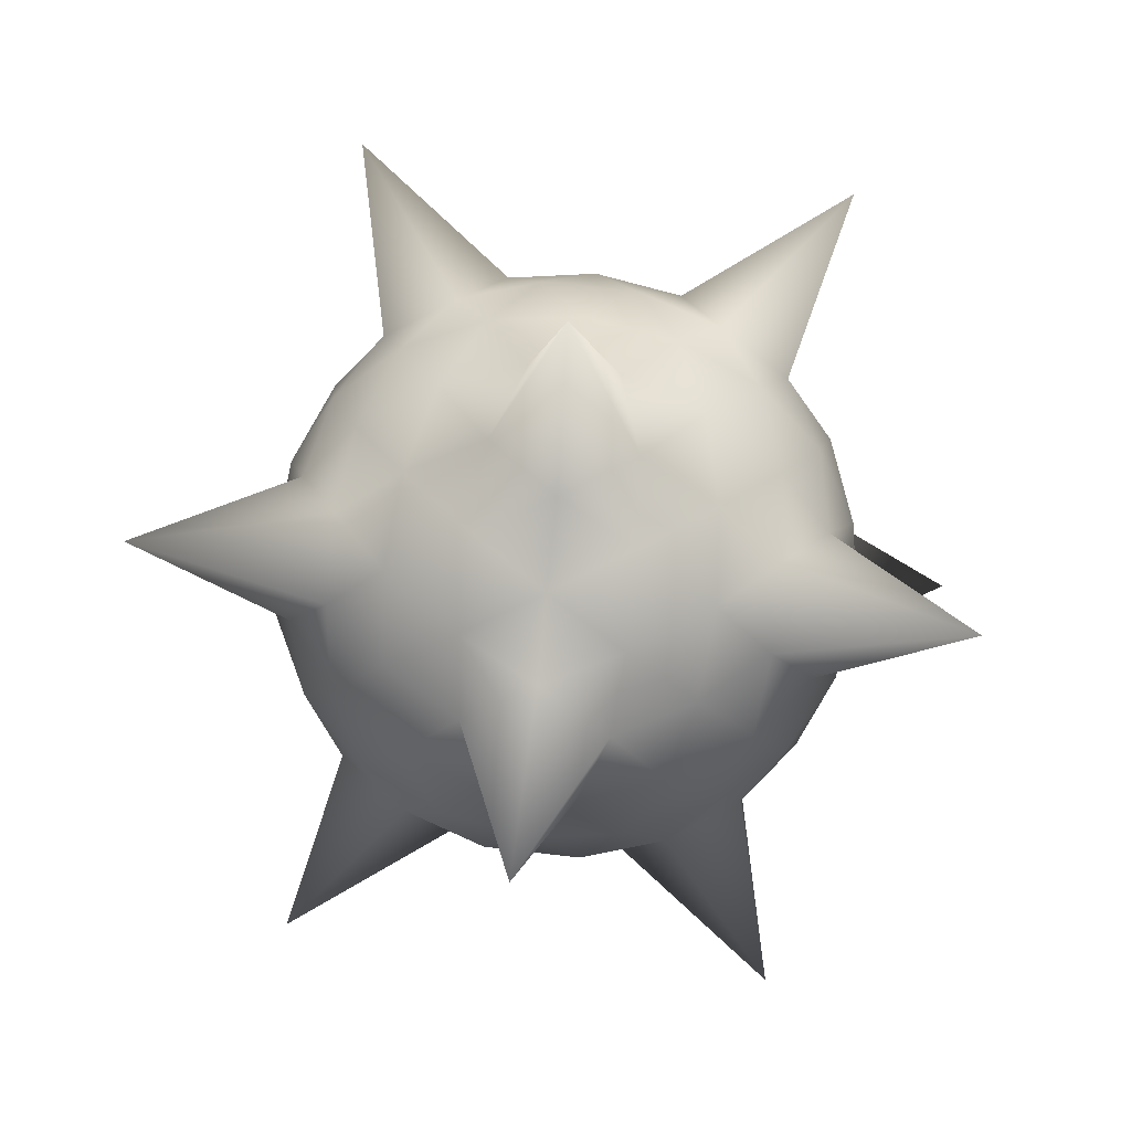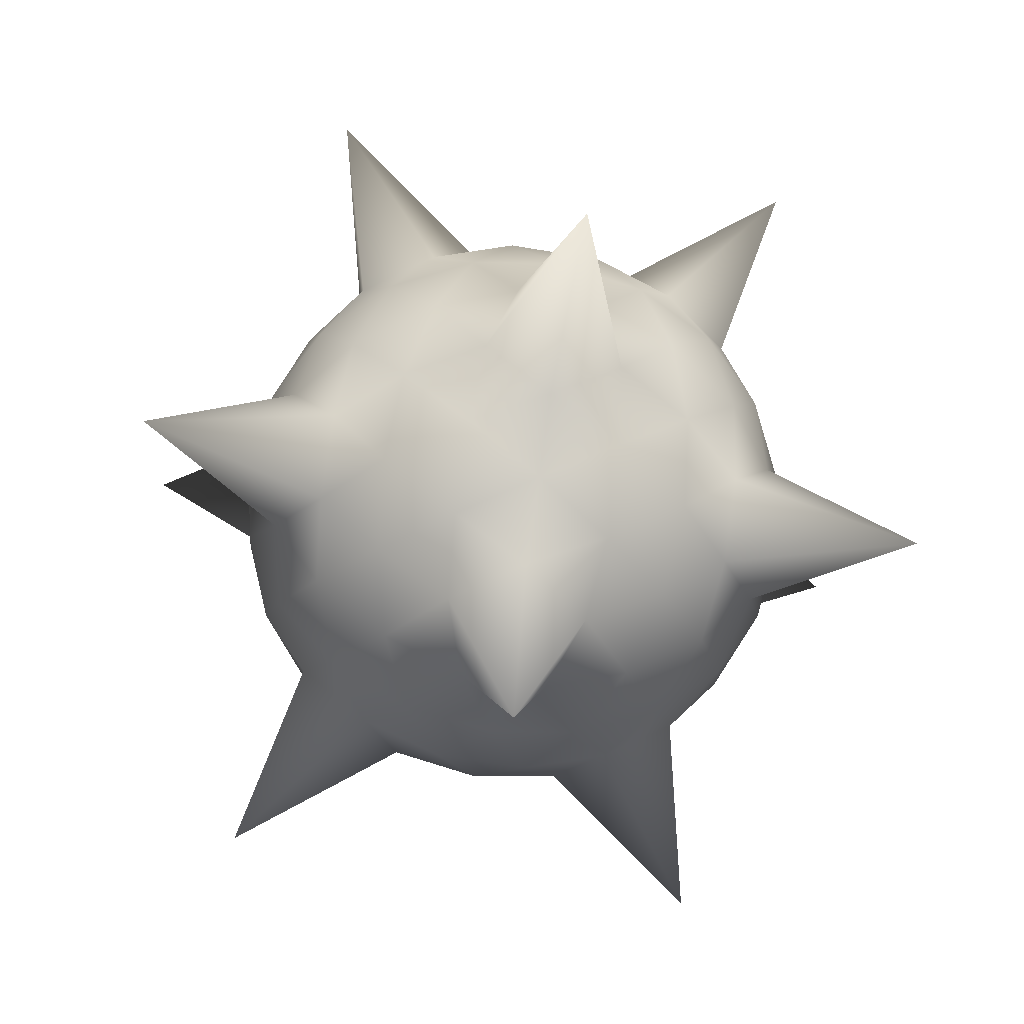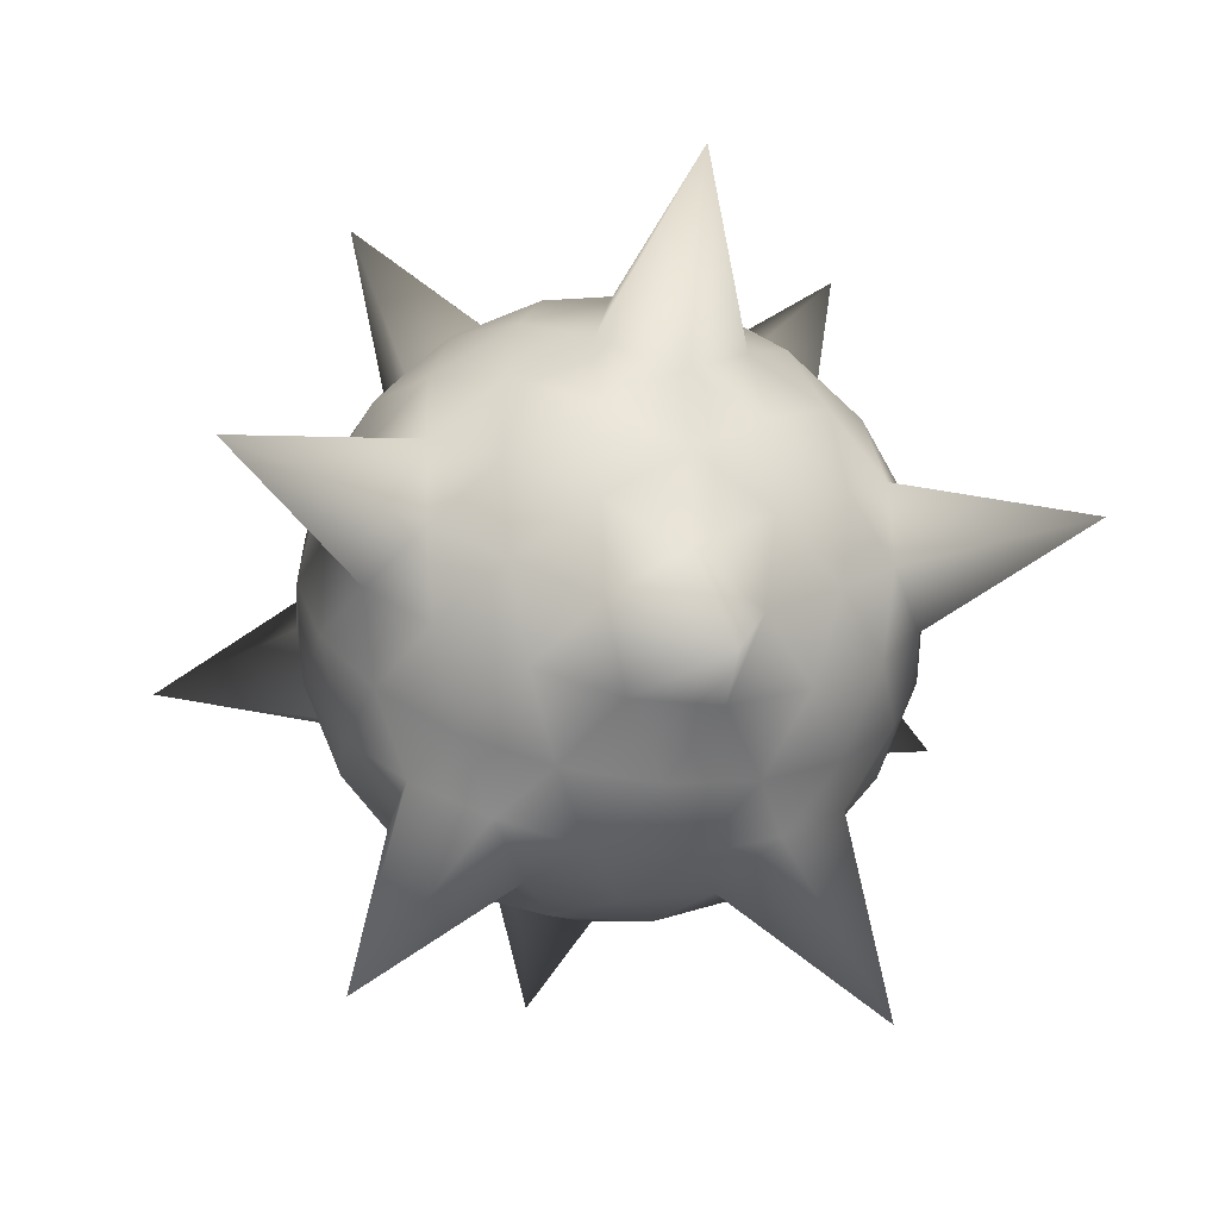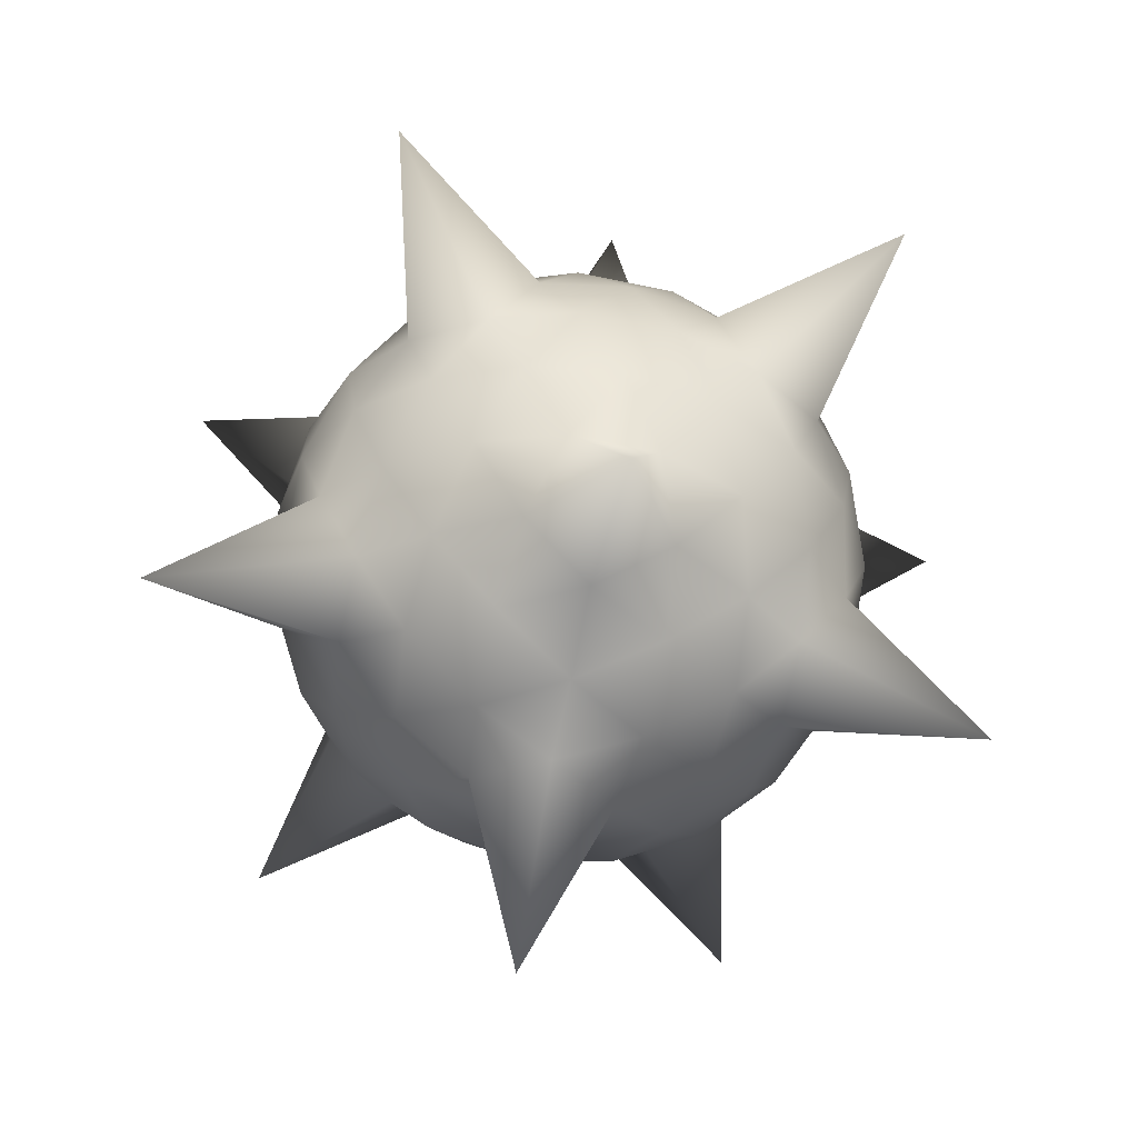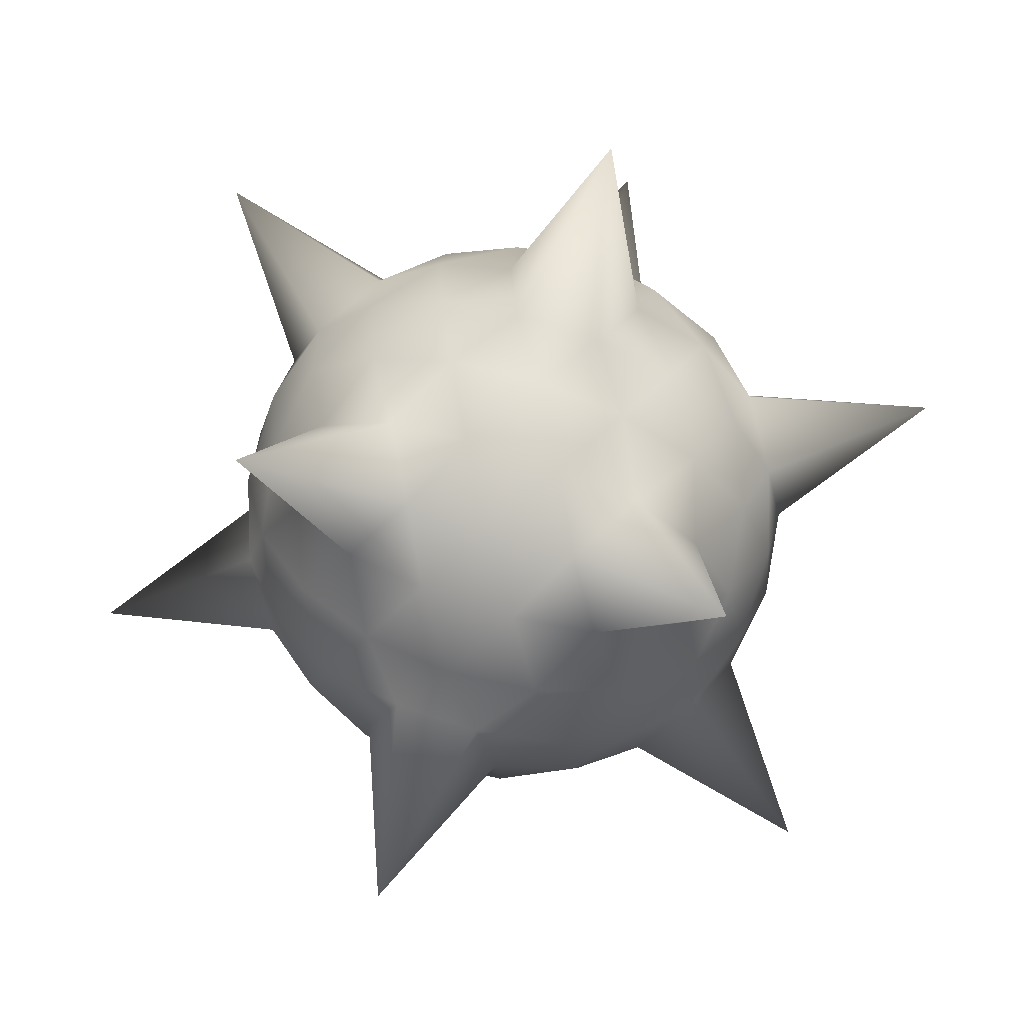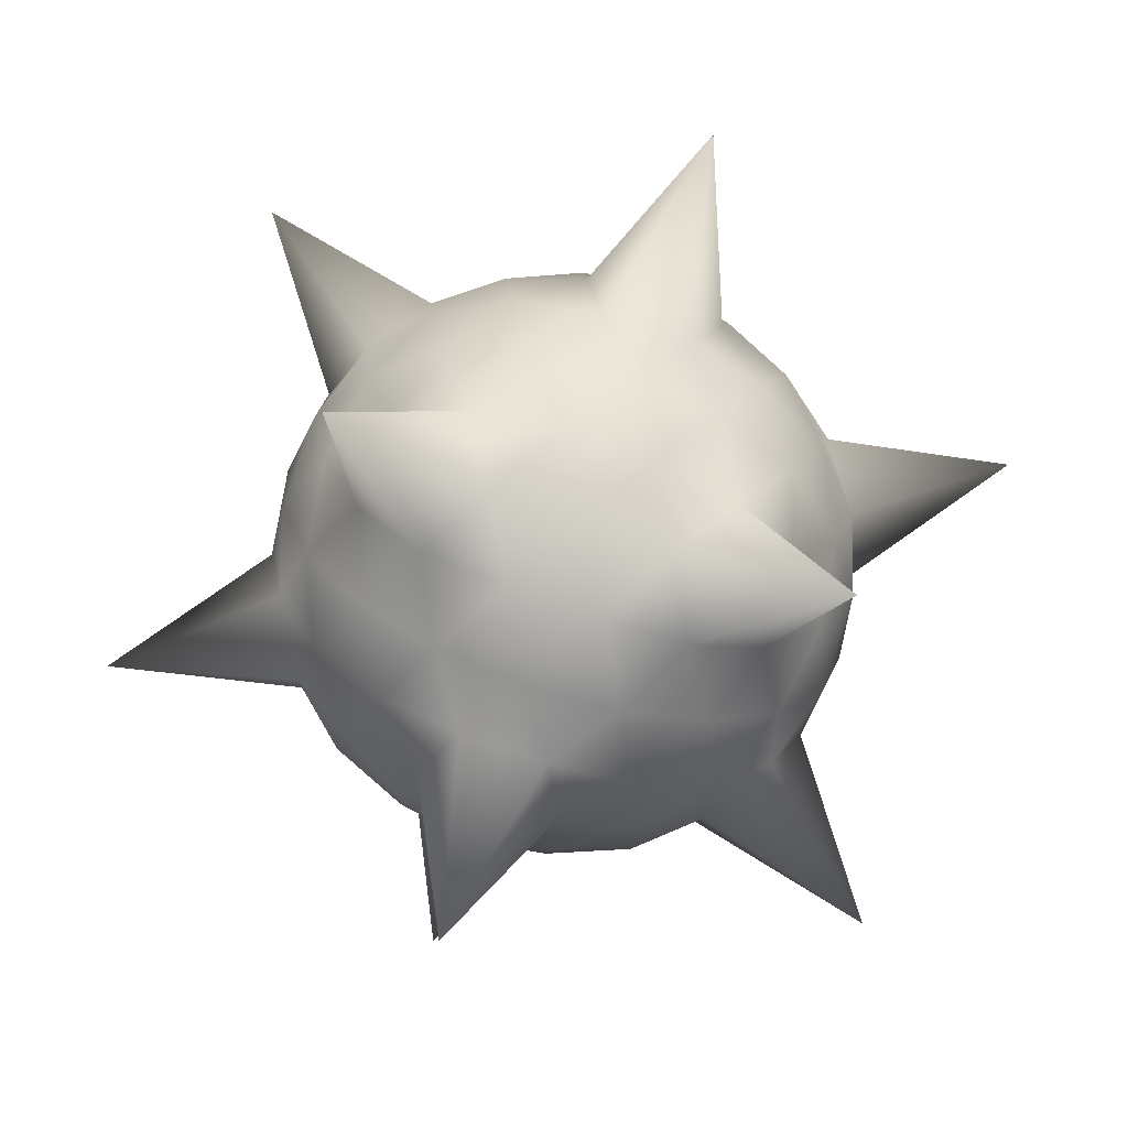
<metadata>
{"format":"obj","ext":"obj","renderer":"f3d","projection":"perspective","resolution":1024,"background":"white","views":[{"elev":34.8,"azim":-131.0,"up":"+Z"},{"elev":6.4,"azim":157.3,"up":"+Y"},{"elev":55.8,"azim":71.7,"up":"+Z"},{"elev":3.6,"azim":95.9,"up":"+Y"},{"elev":14.7,"azim":14.1,"up":"+Y"},{"elev":61.1,"azim":-60.4,"up":"+Z"}]}
</metadata>
<code>
o Icosphere
v -1.5 -0.4109 0.3345
v -0.5782 0.4934 1.398
v -1.084 1.164 -0.04917
v -1.019 -0.02832 -1.222
v -0.4729 -1.435 -0.4991
v -0.2003 -1.113 1.12
v 0.4729 1.435 0.4991
v 0.2003 1.113 -1.12
v 0.5782 -0.4934 -1.398
v 1.084 -1.164 0.04917
v 1.019 0.02832 1.222
v 1.5 0.4109 -0.3345
v -0.8388 0.5434 0.033
v -0.9548 0.278 0.1054
v -0.9856 -0.01223 0.1684
v -0.8963 -0.1305 0.4238
v -0.7678 0.03047 0.6399
v -0.5709 0.1887 0.7991
v -0.4974 0.4665 0.7314
v -0.6141 0.6121 0.4982
v -0.6761 0.703 0.2207
v -0.2081 -0.5019 0.8395
v -0.2876 -0.2287 0.9301
v -0.3414 0.06489 0.9377
v -0.8296 -0.4139 0.3747
v -0.6282 -0.5628 0.5372
v -0.3708 -0.6615 0.6519
v -0.8044 -0.08751 -0.5877
v -0.9307 -0.1623 -0.3277
v -0.9742 -0.2225 -0.03849
v -0.7539 0.611 -0.2416
v -0.7771 0.4193 -0.4694
v -0.7309 0.1903 -0.6554
v -0.5151 -0.8322 -0.2052
v -0.7289 -0.6819 -0.06079
v -0.8778 -0.4708 0.08901
v -0.623 -0.2682 -0.7348
v -0.5512 -0.5405 -0.6356
v -0.4302 -0.7647 -0.4798
v -0.2857 -0.956 -0.06659
v -0.2487 -0.941 0.2293
v -0.1895 -0.8422 0.5048
v 0.4376 0.1021 0.8934
v 0.1629 0.1927 0.9676
v -0.1262 0.2662 0.9556
v 0.07381 -0.584 0.8084
v 0.3025 -0.4005 0.8649
v 0.5042 -0.1813 0.8443
v 0.05901 0.965 0.2555
v -0.2259 0.9599 0.1662
v -0.4906 0.8692 0.06204
v -0.2226 0.5144 0.8281
v -0.03889 0.7124 0.7007
v 0.1483 0.8468 0.5109
v -0.07381 0.584 -0.8084
v -0.3025 0.4005 -0.8649
v -0.5042 0.1813 -0.8443
v -0.5387 0.8123 -0.2236
v -0.3265 0.8408 -0.4318
v -0.08529 0.7943 -0.6015
v 0.2226 -0.5144 -0.8281
v 0.03889 -0.7124 -0.7007
v -0.1483 -0.8468 -0.5109
v -0.4376 -0.1021 -0.8934
v -0.1629 -0.1927 -0.9676
v 0.1262 -0.2662 -0.9556
v 0.5387 -0.8123 0.2236
v 0.3265 -0.8408 0.4318
v 0.08529 -0.7943 0.6015
v -0.05901 -0.965 -0.2555
v 0.2259 -0.9599 -0.1662
v 0.4906 -0.8692 -0.06204
v 0.623 0.2682 0.7348
v 0.5512 0.5405 0.6356
v 0.4302 0.7647 0.4798
v 0.2857 0.956 0.06659
v 0.2487 0.941 -0.2293
v 0.1895 0.8422 -0.5048
v 0.2081 0.5019 -0.8395
v 0.2876 0.2287 -0.9301
v 0.3414 -0.06489 -0.9377
v 0.4974 -0.4665 -0.7314
v 0.6141 -0.6121 -0.4982
v 0.6761 -0.703 -0.2207
v 0.7539 -0.611 0.2416
v 0.7771 -0.4193 0.4694
v 0.7309 -0.1903 0.6554
v 0.8778 0.4708 -0.08901
v 0.7289 0.6819 0.06079
v 0.5151 0.8322 0.2052
v 0.8044 0.08751 0.5877
v 0.9307 0.1623 0.3277
v 0.9742 0.2225 0.03849
v 0.8296 0.4139 -0.3747
v 0.6282 0.5628 -0.5372
v 0.3708 0.6615 -0.6519
v 0.8963 0.1305 -0.4238
v 0.7678 -0.03047 -0.6399
v 0.5709 -0.1887 -0.7991
v 0.9856 0.01223 -0.1684
v 0.9548 -0.278 -0.1054
v 0.8388 -0.5434 -0.033
v 0.9913 -0.06084 0.1169
v 0.8978 -0.1352 0.4191
v 0.9105 -0.3666 0.1914
v 0.9056 -0.1622 -0.3918
v 0.8248 -0.4679 -0.3173
v 0.7265 -0.3378 -0.5984
v 0.734 0.2798 -0.6189
v 0.5549 0.1042 -0.8254
v 0.4815 0.4161 -0.7714
v 0.7135 0.6543 -0.2505
v 0.461 0.7906 -0.403
v 0.514 0.8532 -0.0886
v 0.8725 0.4438 0.2042
v 0.673 0.6427 0.3661
v 0.7791 0.3695 0.5064
v 0.5676 -0.431 0.7015
v 0.3307 -0.6526 0.6817
v 0.5802 -0.6625 0.4738
v 0.4416 -0.8264 -0.3493
v 0.1392 -0.8791 -0.4558
v 0.3433 -0.6963 -0.6303
v 0.06553 0.01891 -0.9977
v -0.2447 0.1092 -0.9634
v -0.007848 0.3308 -0.9437
v -0.04093 0.9368 -0.3476
v -0.2904 0.9467 -0.1397
v 0.01201 0.9994 -0.03319
v 0.2693 0.6587 0.7026
v 0.06521 0.4758 0.8771
v 0.3754 0.3855 0.8429
v 0.2904 -0.9467 0.1397
v 0.04093 -0.9368 0.3476
v -0.01201 -0.9994 0.03319
v -0.06521 -0.4758 -0.8771
v -0.2693 -0.6587 -0.7026
v -0.3754 -0.3855 -0.8429
v -0.3307 0.6526 -0.6817
v -0.5676 0.431 -0.7015
v -0.5802 0.6625 -0.4738
v -0.1392 0.8791 0.4558
v -0.4416 0.8264 0.3493
v -0.3433 0.6963 0.6303
v 0.2447 -0.1092 0.9634
v -0.06553 -0.01891 0.9977
v 0.007849 -0.3308 0.9437
v -0.461 -0.7906 0.403
v -0.7135 -0.6543 0.2505
v -0.514 -0.8532 0.0886
v -0.673 -0.6427 -0.3661
v -0.8725 -0.4438 -0.2042
v -0.7791 -0.3695 -0.5064
v -0.8978 0.1352 -0.4191
v -0.9913 0.06085 -0.1169
v -0.9105 0.3666 -0.1914
v -0.4815 -0.4161 0.7714
v -0.5549 -0.1042 0.8254
v -0.734 -0.2798 0.6189
v -0.8248 0.4679 0.3173
v -0.9056 0.1622 0.3918
v -0.7265 0.3378 0.5984
f 1 16 15
f 2 18 24
f 1 15 30
f 1 30 36
f 1 36 25
f 2 24 45
f 3 21 51
f 4 33 57
f 5 39 63
f 6 42 69
f 2 45 52
f 3 51 58
f 4 57 64
f 5 63 70
f 6 69 46
f 7 75 90
f 8 78 96
f 9 81 99
f 10 84 102
f 11 87 91
f 93 100 12
f 92 103 93
f 91 104 92
f 93 103 100
f 103 101 100
f 92 104 103
f 104 105 103
f 103 105 101
f 105 102 101
f 91 87 104
f 87 86 104
f 104 86 105
f 86 85 105
f 105 85 102
f 85 10 102
f 100 97 12
f 101 106 100
f 102 107 101
f 100 106 97
f 106 98 97
f 101 107 106
f 107 108 106
f 106 108 98
f 108 99 98
f 102 84 107
f 84 83 107
f 107 83 108
f 83 82 108
f 108 82 99
f 82 9 99
f 97 94 12
f 98 109 97
f 99 110 98
f 97 109 94
f 109 95 94
f 98 110 109
f 110 111 109
f 109 111 95
f 111 96 95
f 99 81 110
f 81 80 110
f 110 80 111
f 80 79 111
f 111 79 96
f 79 8 96
f 94 88 12
f 95 112 94
f 96 113 95
f 94 112 88
f 112 89 88
f 95 113 112
f 113 114 112
f 112 114 89
f 114 90 89
f 96 78 113
f 78 77 113
f 113 77 114
f 77 76 114
f 114 76 90
f 76 7 90
f 88 93 12
f 89 115 88
f 90 116 89
f 88 115 93
f 115 92 93
f 89 116 115
f 116 117 115
f 115 117 92
f 117 91 92
f 90 75 116
f 75 74 116
f 116 74 117
f 74 73 117
f 117 73 91
f 73 11 91
f 48 87 11
f 47 118 48
f 46 119 47
f 48 118 87
f 118 86 87
f 47 119 118
f 119 120 118
f 118 120 86
f 120 85 86
f 46 69 119
f 69 68 119
f 119 68 120
f 68 67 120
f 120 67 85
f 67 10 85
f 72 84 10
f 71 121 72
f 70 122 71
f 72 121 84
f 121 83 84
f 71 122 121
f 122 123 121
f 121 123 83
f 123 82 83
f 70 63 122
f 63 62 122
f 122 62 123
f 62 61 123
f 123 61 82
f 61 9 82
f 66 81 9
f 65 124 66
f 64 125 65
f 66 124 81
f 124 80 81
f 65 125 124
f 125 126 124
f 124 126 80
f 126 79 80
f 64 57 125
f 57 56 125
f 125 56 126
f 56 55 126
f 126 55 79
f 55 8 79
f 60 78 8
f 59 127 60
f 58 128 59
f 60 127 78
f 127 77 78
f 59 128 127
f 128 129 127
f 127 129 77
f 129 76 77
f 58 51 128
f 51 50 128
f 128 50 129
f 50 49 129
f 129 49 76
f 49 7 76
f 54 75 7
f 53 130 54
f 52 131 53
f 54 130 75
f 130 74 75
f 53 131 130
f 131 132 130
f 130 132 74
f 132 73 74
f 52 45 131
f 45 44 131
f 131 44 132
f 44 43 132
f 132 43 73
f 43 11 73
f 67 72 10
f 68 133 67
f 69 134 68
f 67 133 72
f 133 71 72
f 68 134 133
f 134 135 133
f 133 135 71
f 135 70 71
f 69 42 134
f 42 41 134
f 134 41 135
f 41 40 135
f 135 40 70
f 40 5 70
f 61 66 9
f 62 136 61
f 63 137 62
f 61 136 66
f 136 65 66
f 62 137 136
f 137 138 136
f 136 138 65
f 138 64 65
f 63 39 137
f 39 38 137
f 137 38 138
f 38 37 138
f 138 37 64
f 37 4 64
f 55 60 8
f 56 139 55
f 57 140 56
f 55 139 60
f 139 59 60
f 56 140 139
f 140 141 139
f 139 141 59
f 141 58 59
f 57 33 140
f 33 32 140
f 140 32 141
f 32 31 141
f 141 31 58
f 31 3 58
f 49 54 7
f 50 142 49
f 51 143 50
f 49 142 54
f 142 53 54
f 50 143 142
f 143 144 142
f 142 144 53
f 144 52 53
f 51 21 143
f 21 20 143
f 143 20 144
f 20 19 144
f 144 19 52
f 19 2 52
f 43 48 11
f 44 145 43
f 45 146 44
f 43 145 48
f 145 47 48
f 44 146 145
f 146 147 145
f 145 147 47
f 147 46 47
f 45 24 146
f 24 23 146
f 146 23 147
f 23 22 147
f 147 22 46
f 22 6 46
f 27 42 6
f 26 148 27
f 25 149 26
f 27 148 42
f 148 41 42
f 26 149 148
f 149 150 148
f 148 150 41
f 150 40 41
f 25 36 149
f 36 35 149
f 149 35 150
f 35 34 150
f 150 34 40
f 34 5 40
f 34 39 5
f 35 151 34
f 36 152 35
f 34 151 39
f 151 38 39
f 35 152 151
f 152 153 151
f 151 153 38
f 153 37 38
f 36 30 152
f 30 29 152
f 152 29 153
f 29 28 153
f 153 28 37
f 28 4 37
f 28 33 4
f 29 154 28
f 30 155 29
f 28 154 33
f 154 32 33
f 29 155 154
f 155 156 154
f 154 156 32
f 156 31 32
f 30 15 155
f 15 14 155
f 155 14 156
f 14 13 156
f 156 13 31
f 13 3 31
f 22 27 6
f 23 157 22
f 24 158 23
f 22 157 27
f 157 26 27
f 23 158 157
f 158 159 157
f 157 159 26
f 159 25 26
f 24 18 158
f 18 17 158
f 158 17 159
f 17 16 159
f 159 16 25
f 16 1 25
f 13 21 3
f 14 160 13
f 15 161 14
f 13 160 21
f 160 20 21
f 14 161 160
f 161 162 160
f 160 162 20
f 162 19 20
f 15 16 161
f 16 17 161
f 161 17 162
f 17 18 162
f 162 18 19
f 18 2 19

</code>
